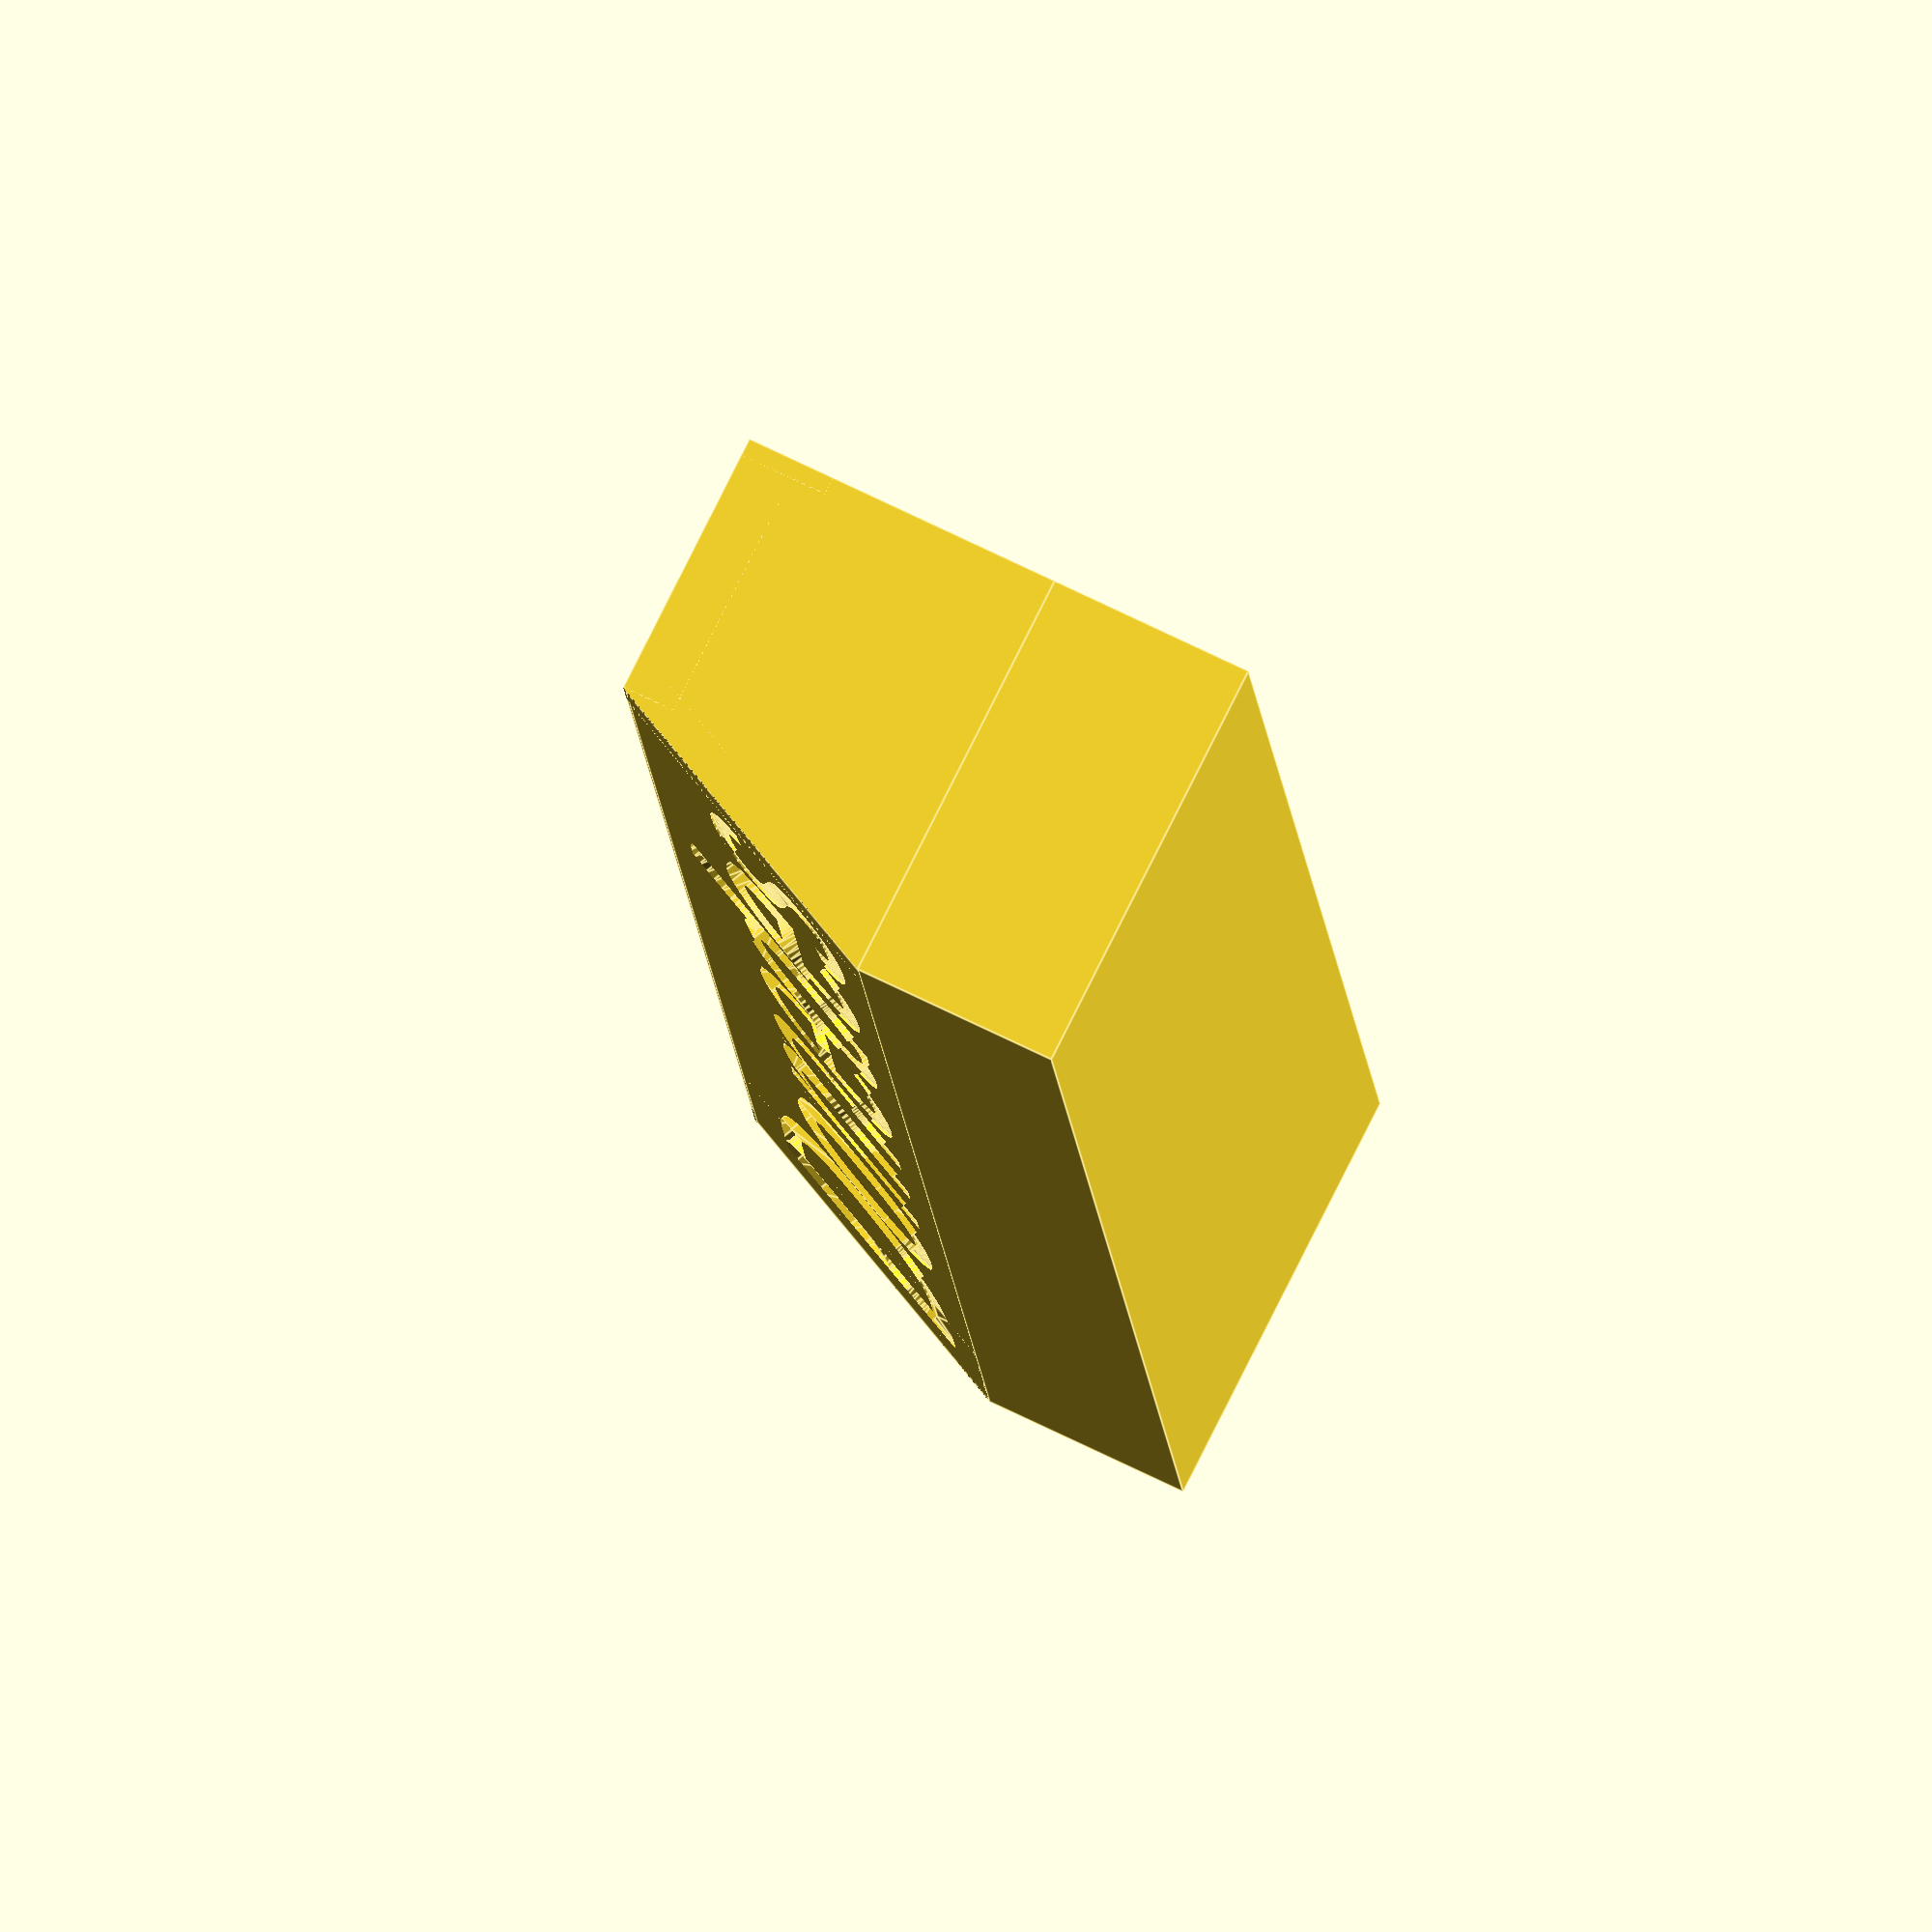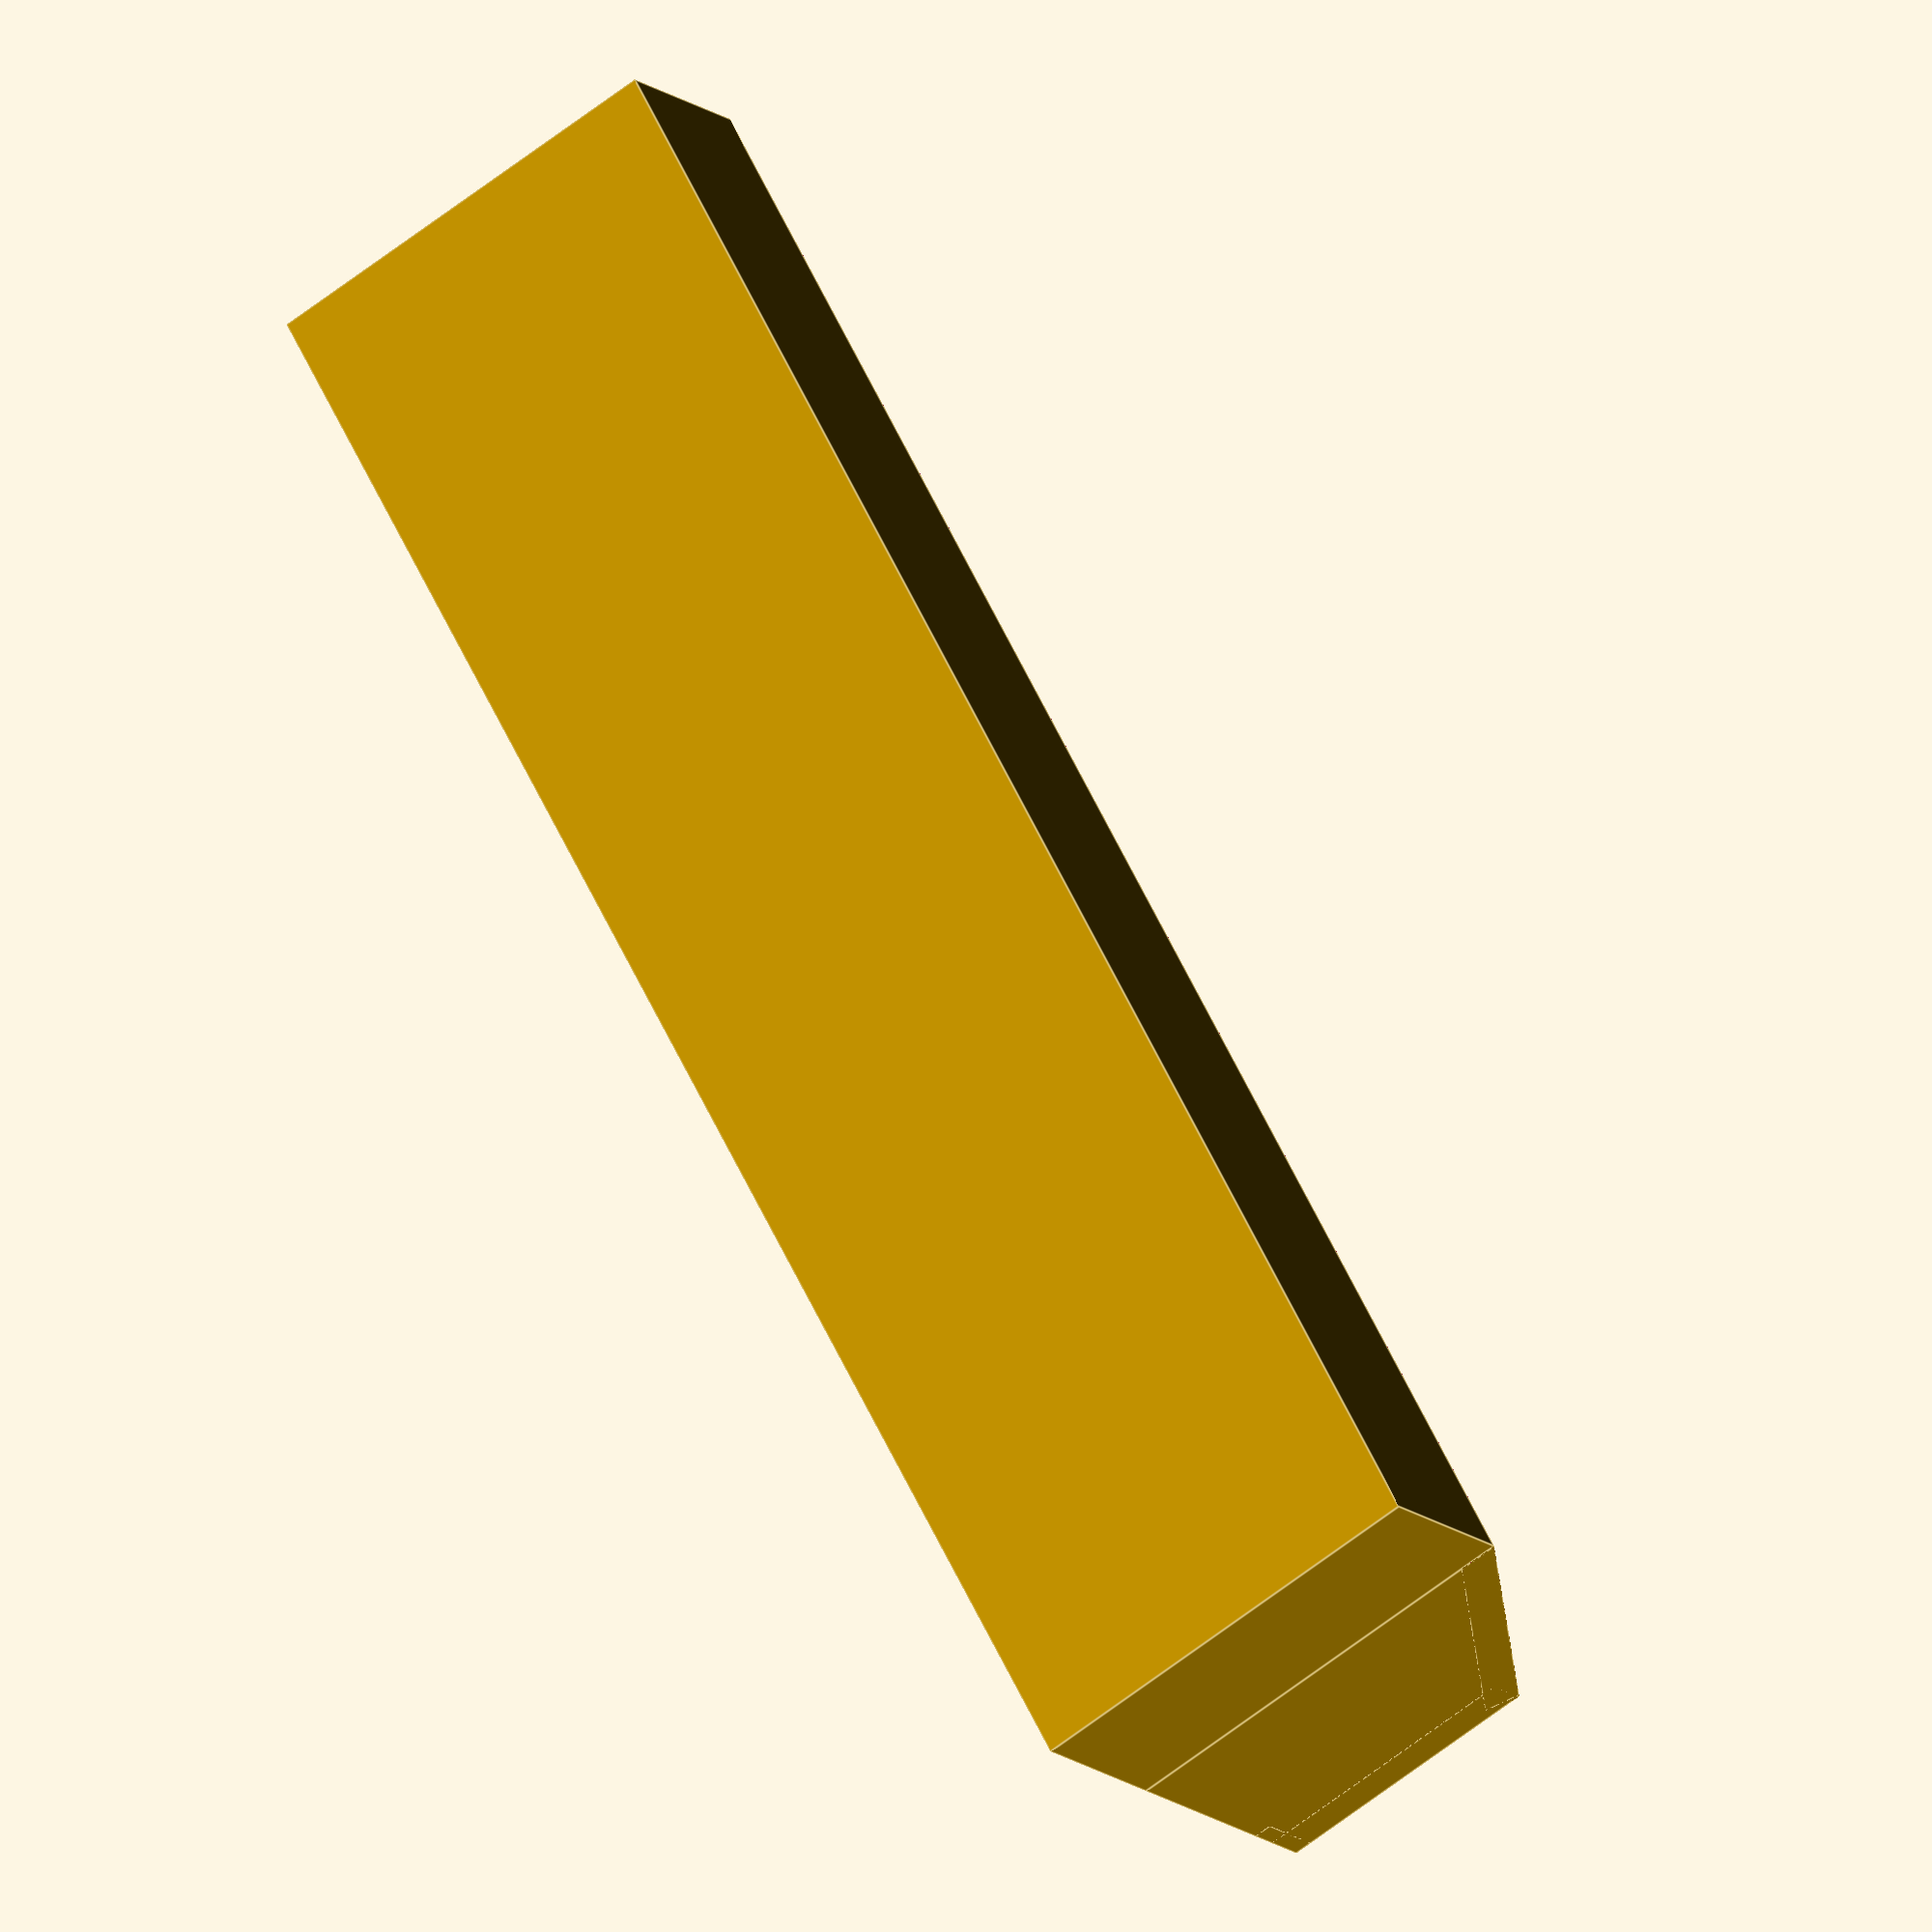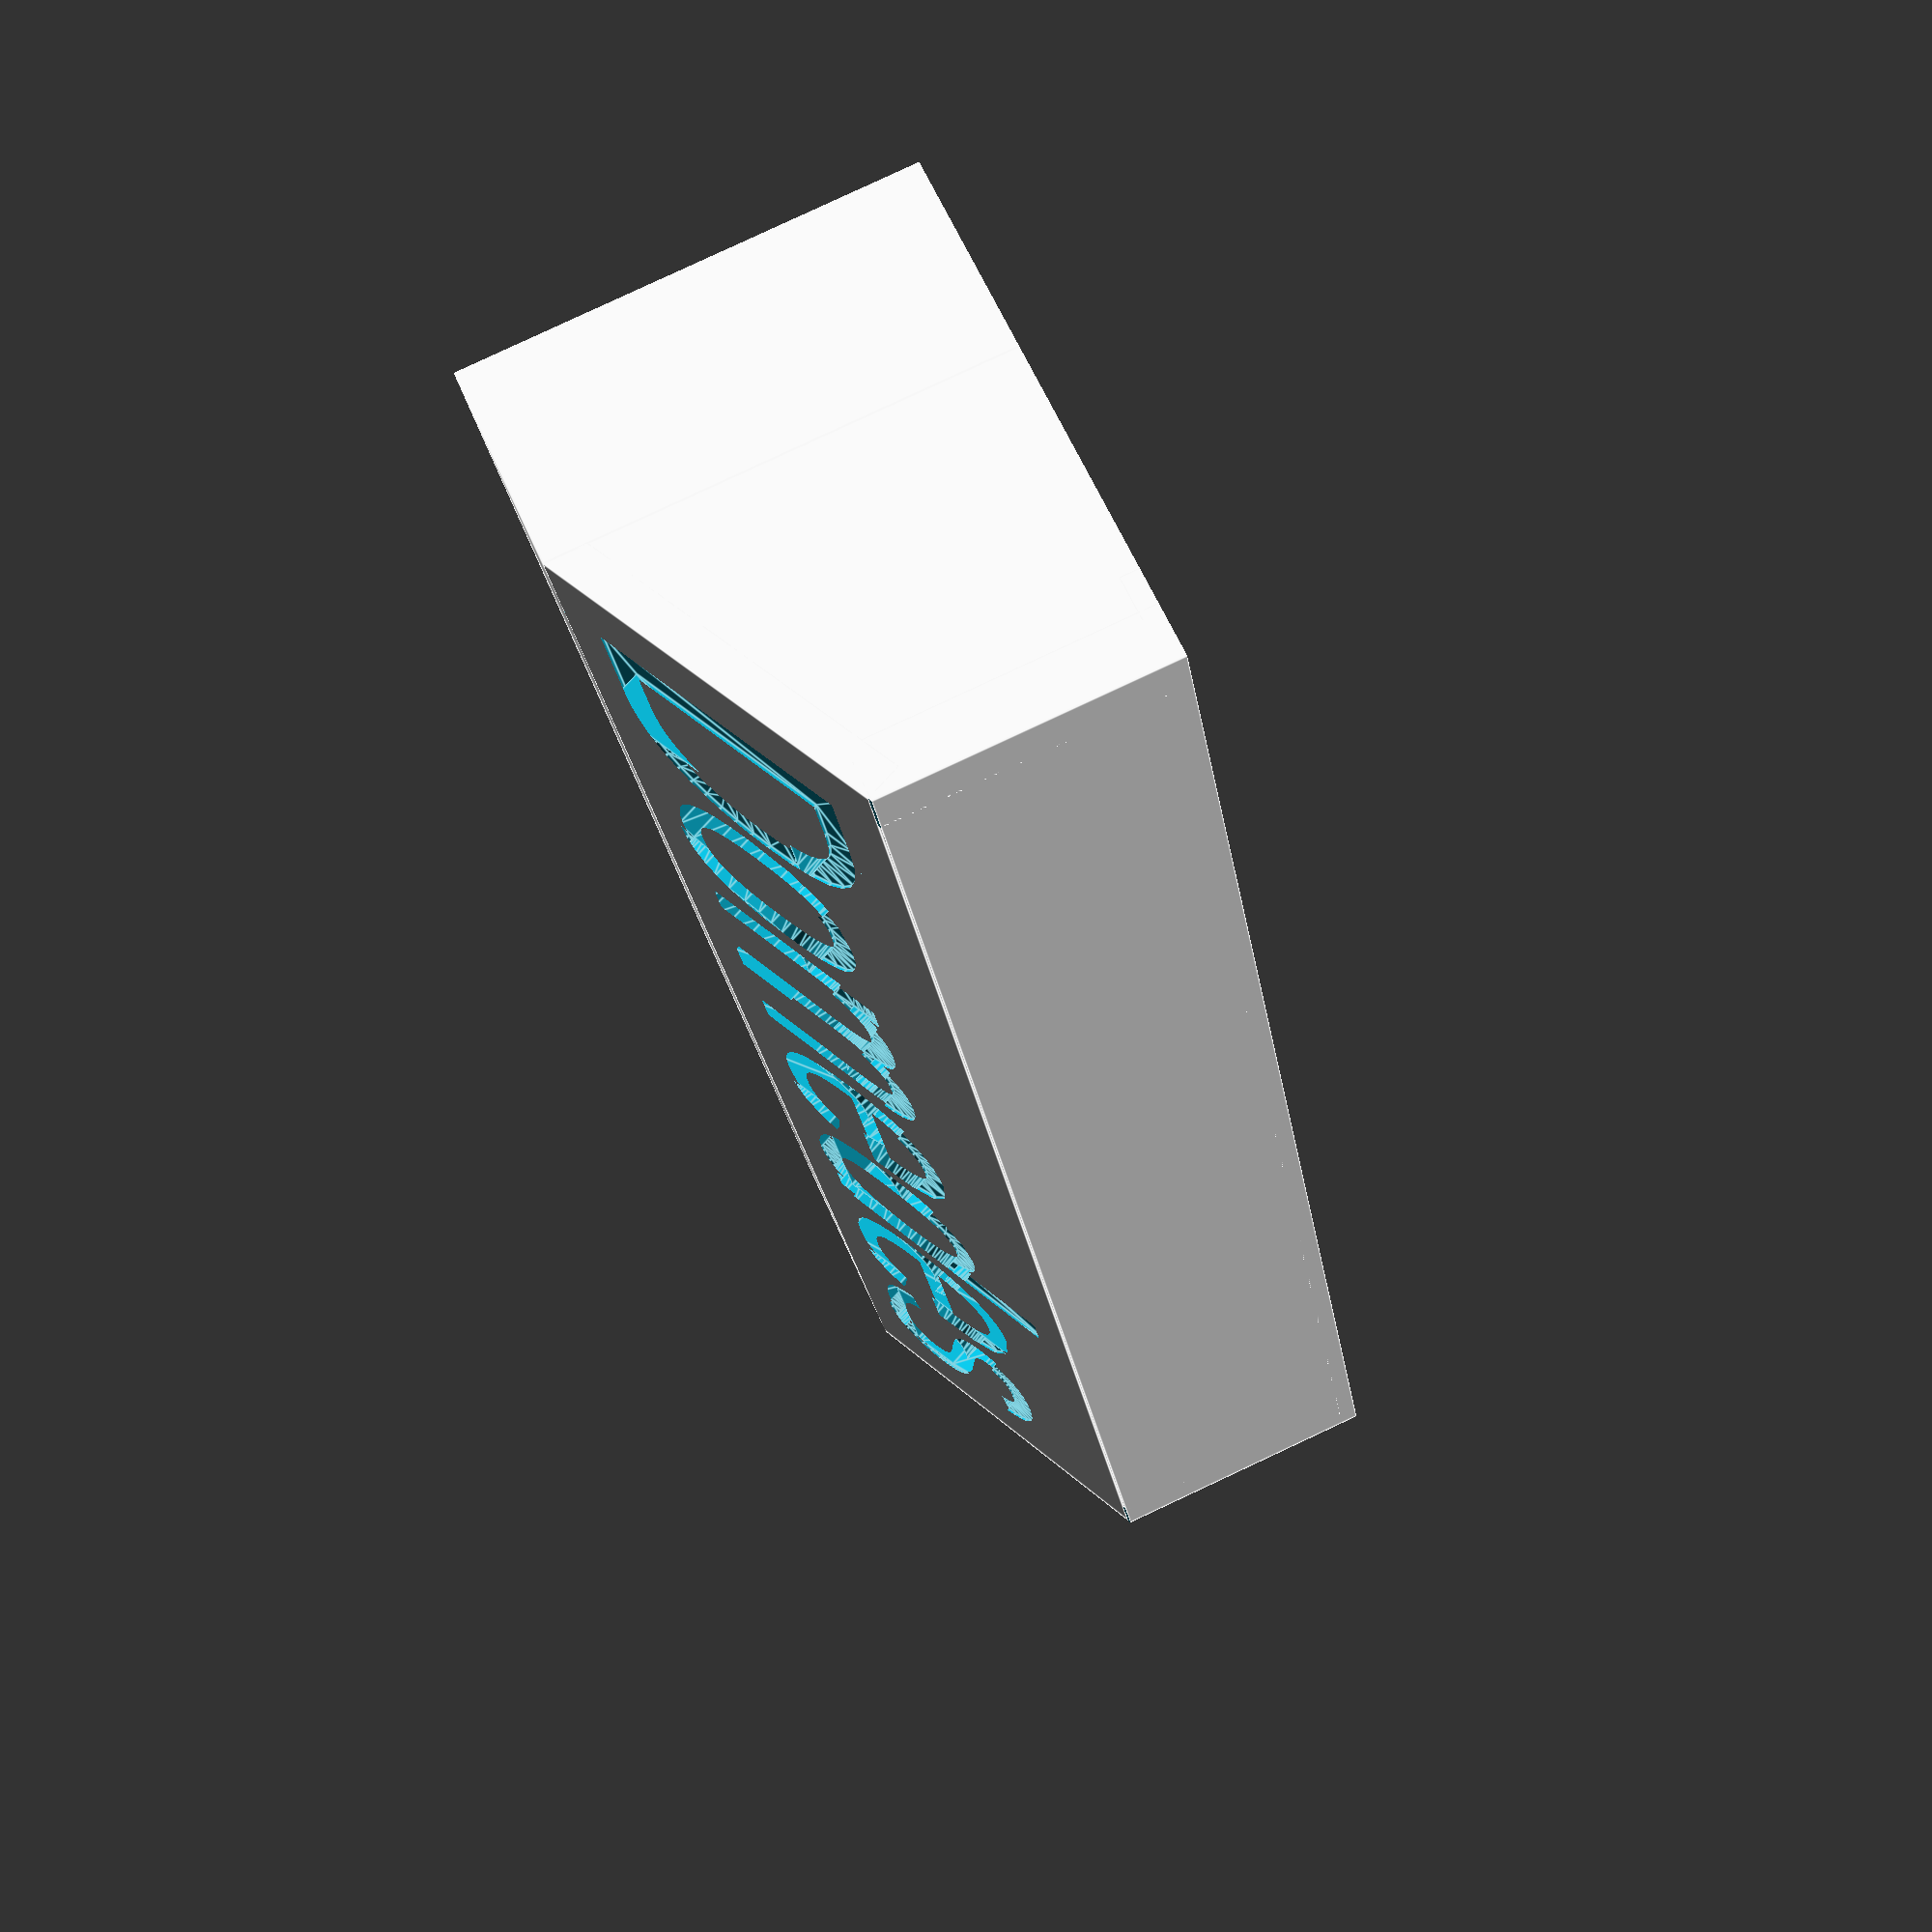
<openscad>
DEBUG=0;

// displayText="Yorrik"; // Weiss
//displayText="Niala"; // Schwarz
//displayText="Mimir"; // Türkis
//displayText=""; //  Bianca Grün 🥝
displayText="Domedes"; //  Rolo Feuerrot



// Candle
diameterCandle=39;
heightCandle=32;
heightCandle=21;

thicknessFront=4;
borderY=5;
angle=65;
heightBase=heightCandle+2;

numberHeight=30;
signWidthAddition=5;
signHeight=numberHeight+(2*borderY);

textWidthAddition=-6; // Niala
textWidthAddition=-14; // Yorrik
textWidthAddition=36; // Diomendes
textWidth=len(displayText)*numberHeight*2/3+textWidthAddition;

signWidth=textWidth+(2*signWidthAddition);
signDepth=diameterCandle+4+4;


if ( ! DEBUG ){
    NameSign(displayText=displayText);
} else {

    difference(){
            NameSign(displayText=displayText);
            translate([-19,-10,0]) cube([100,100,100]);
        }
}

module NameSign(displayText="Yorrik"){
        
    translate([0,0,heightBase])
                                                 FrontPlate(displayText=displayText,signWidth=signWidth,signWidthAddition=signWidthAddition);

    BasePlate(signWidth=signWidth,signWidthAddition=signWidthAddition,
                heightCandle=heightCandle,heightBase=heightBase);

    SidePlates(signWidth=signWidth);

    BackPlate(thicknessFront=thicknessFront,signWidth=signWidth);
    
    translate([0,0,heightBase+signHeight*cos(90-angle)])
        TopPlate(signWidth=signWidth);
}

module TopPlate(thicknessFront=thicknessFront,displayText=displayText){
   
    thickness=6;
    translate([0,signHeight*sin(90-angle),-thickness])
        cube([signWidth,signDepth-signHeight*(sin(90-angle)),thickness]);
}

module BackPlate(thicknessFront=thicknessFront){
    thickness=2;
    backHeight=10;
    translate([0,signDepth-thickness,heightBase+signHeight*cos(90-angle)-backHeight])
        cube([signWidth,thickness,backHeight]);
}

module SidePlates(thicknessFront=thicknessFront){
    thickness=signWidthAddition;
//#    for(x=[0,signWidth-thickness]){
    for(x=[0,signWidth-thickness]){
            translate([x,0,heightBase])
                difference(){
                    cube([thickness,signDepth,signHeight*cos(90-angle)]);
                translate([-1,0,0])
                    rotate([angle,0,0])
                            cube([22,62,50]);
            //                cube([signWidth,signHeight,thicknessFront]);
                }
        
    }
}
  
module BasePlate(heightCandle=heightCandle){
    difference(){
        cube([signWidth,signDepth,heightBase]);
//        rotate([65,0,0])            cube([signWidth,signHeight,thicknessFront]);

        // Holes for candles
        spaceBetweenCandles=13; // Niala
        spaceBetweenCandles=20; // Yorrik
        spaceBetweenCandles=4; // Diomedes
        leftSPaceBeforeCandles=4;
        
        for(x=[signWidthAddition+diameterCandle/2+leftSPaceBeforeCandles:diameterCandle+spaceBetweenCandles:signWidth-diameterCandle/2]){
            translate([x,thicknessFront+2+diameterCandle/2,2]){
                cylinder(h=heightCandle+1,d=diameterCandle);
                translate([-diameterCandle/2,0,heightBase-heightCandle])    
                    cube([diameterCandle,diameterCandle,heightCandle]);
            }
        translate([signWidthAddition,thicknessFront+diameterCandle/2,heightBase-heightCandle+4])    
            cube([signWidth-2*signWidthAddition,diameterCandle,heightCandle]);
        }
    }
}

module FrontPlate(displayText="Please enter Text"){
translate([0,thicknessFront-.52,-2])
    difference(){
        rotate([angle,0,0])
            difference(){
                cube([signWidth,signHeight,thicknessFront]);
                translate([0,0,-.6]) get3DText(displayText=displayText);    
                translate([0,0,thicknessFront-.3]) get3DText(displayText=displayText);    

                }
        translate([-1,-thicknessFront,0])
            cube([signWidth+2,thicknessFront*2,thicknessFront/2]);
        }
       
}

module get3DText(displayText=displayText){
    translate([signWidthAddition,borderY,0]) 
        linear_extrude(height=thicknessFront) {
            text(displayText, ,size=numberHeight,halign="left");
    }
}
</openscad>
<views>
elev=292.9 azim=279.6 roll=116.8 proj=o view=edges
elev=191.7 azim=299.0 roll=333.9 proj=o view=edges
elev=119.9 azim=260.6 roll=203.3 proj=p view=edges
</views>
